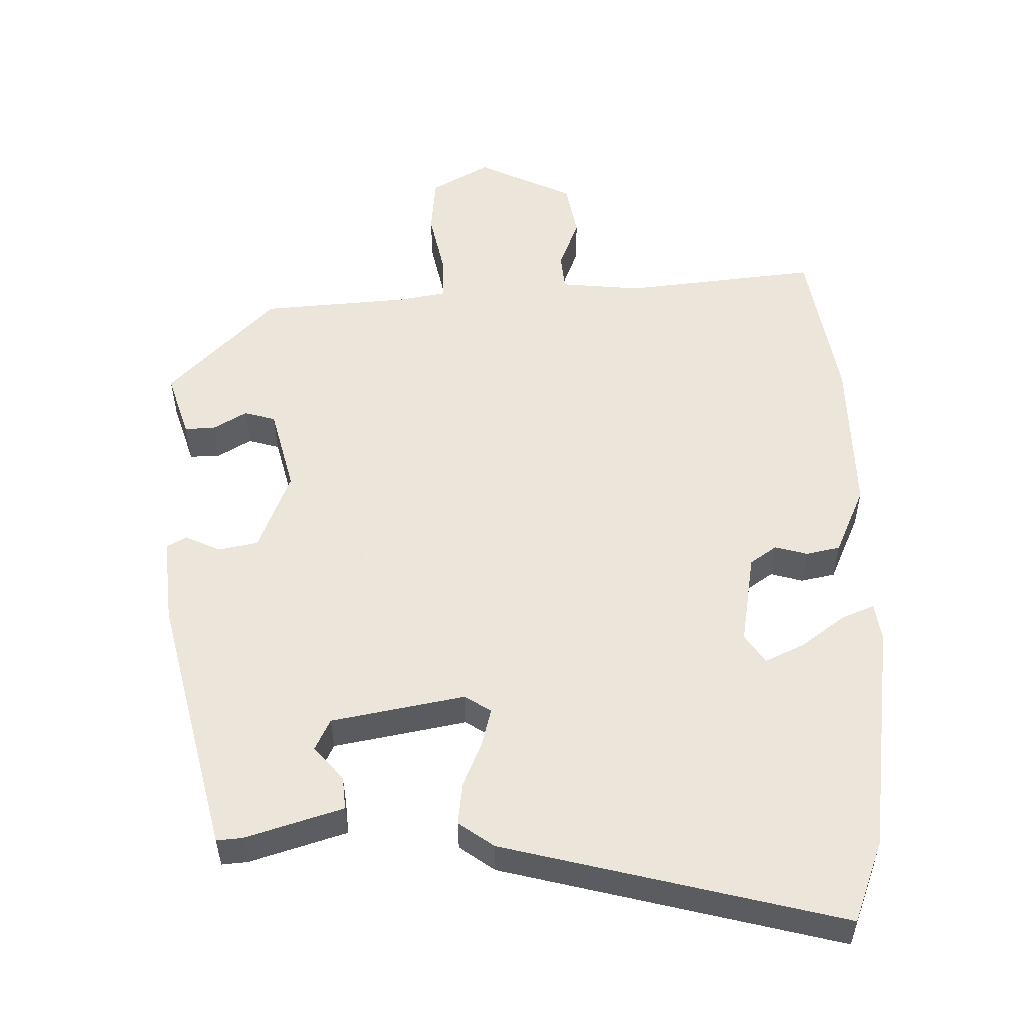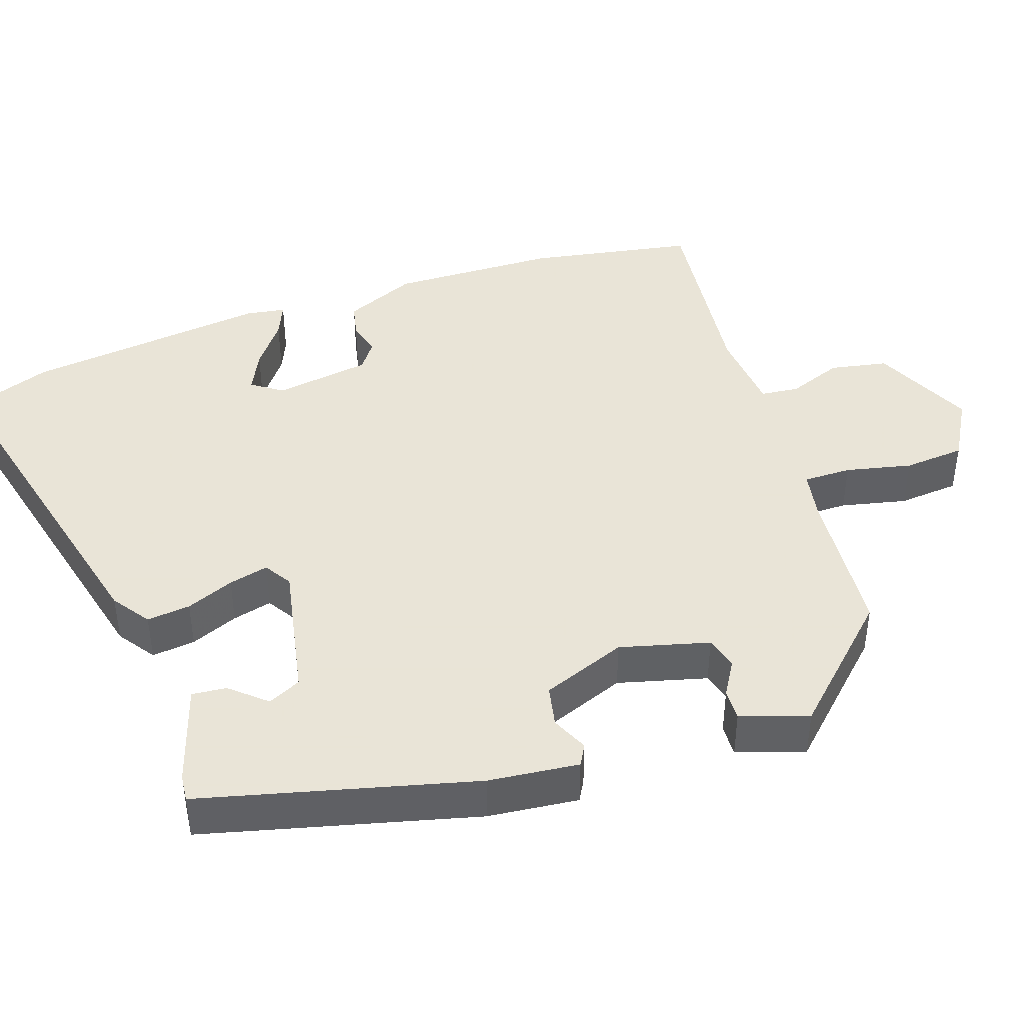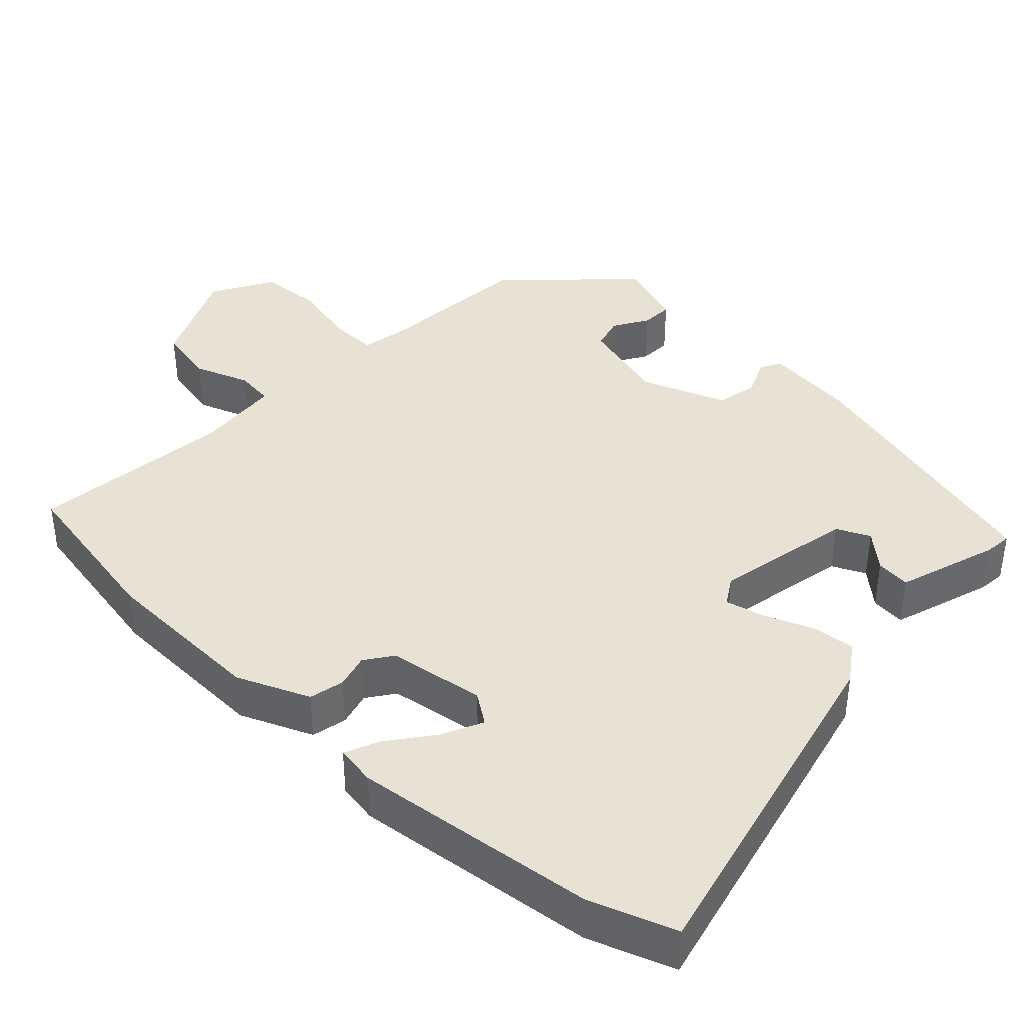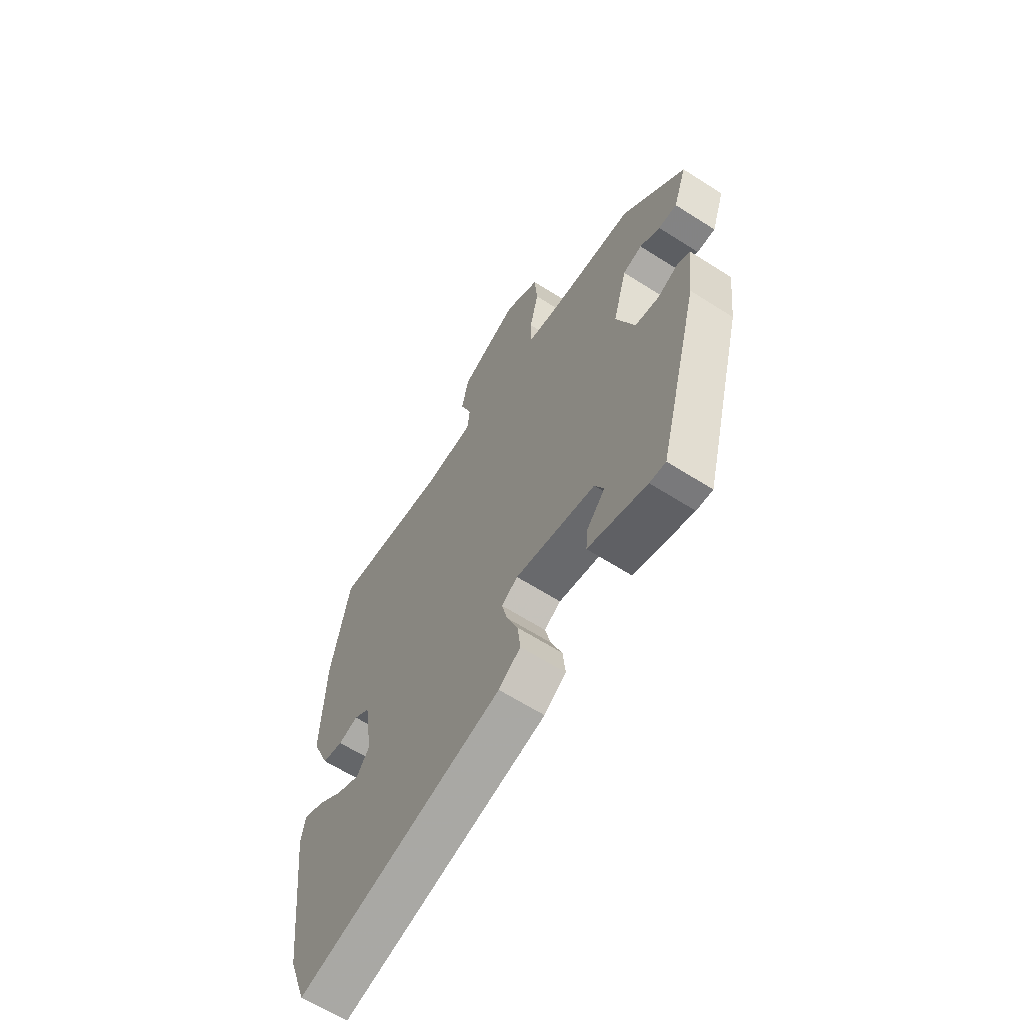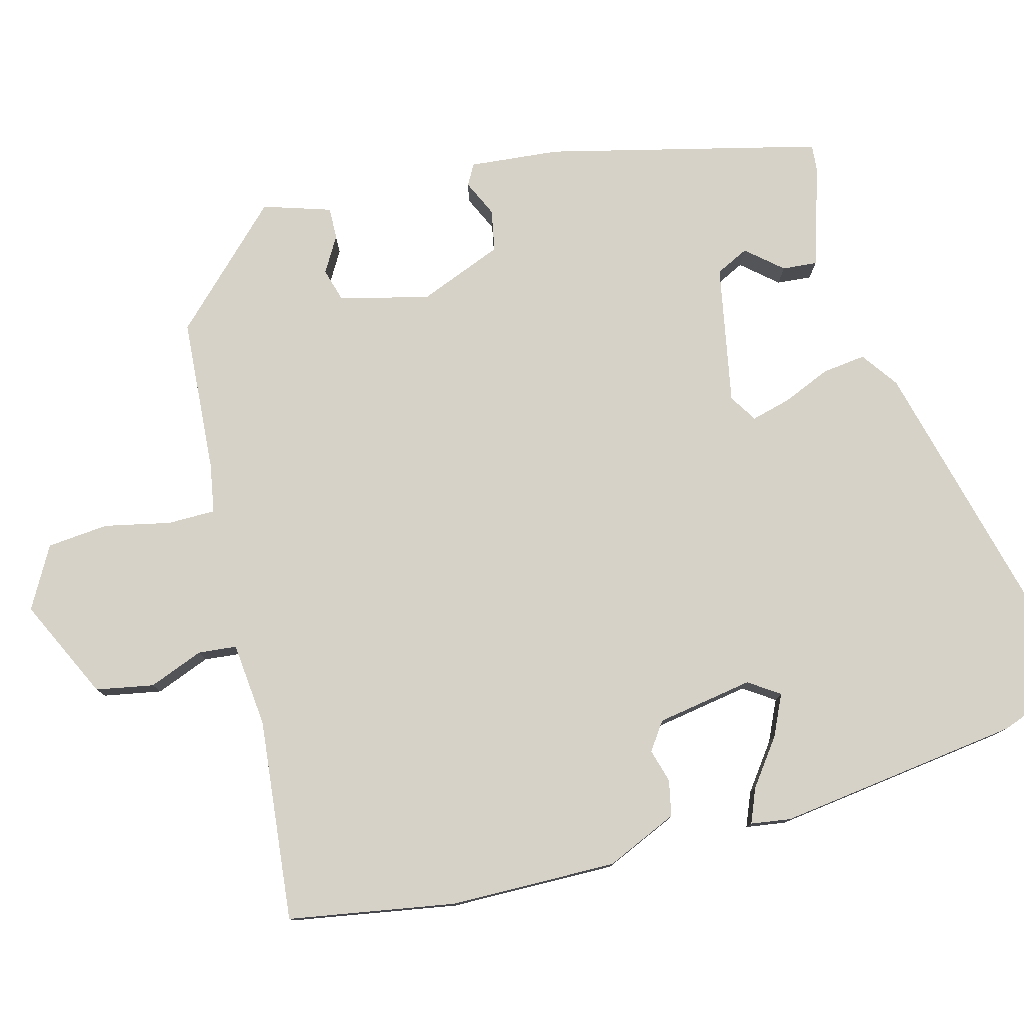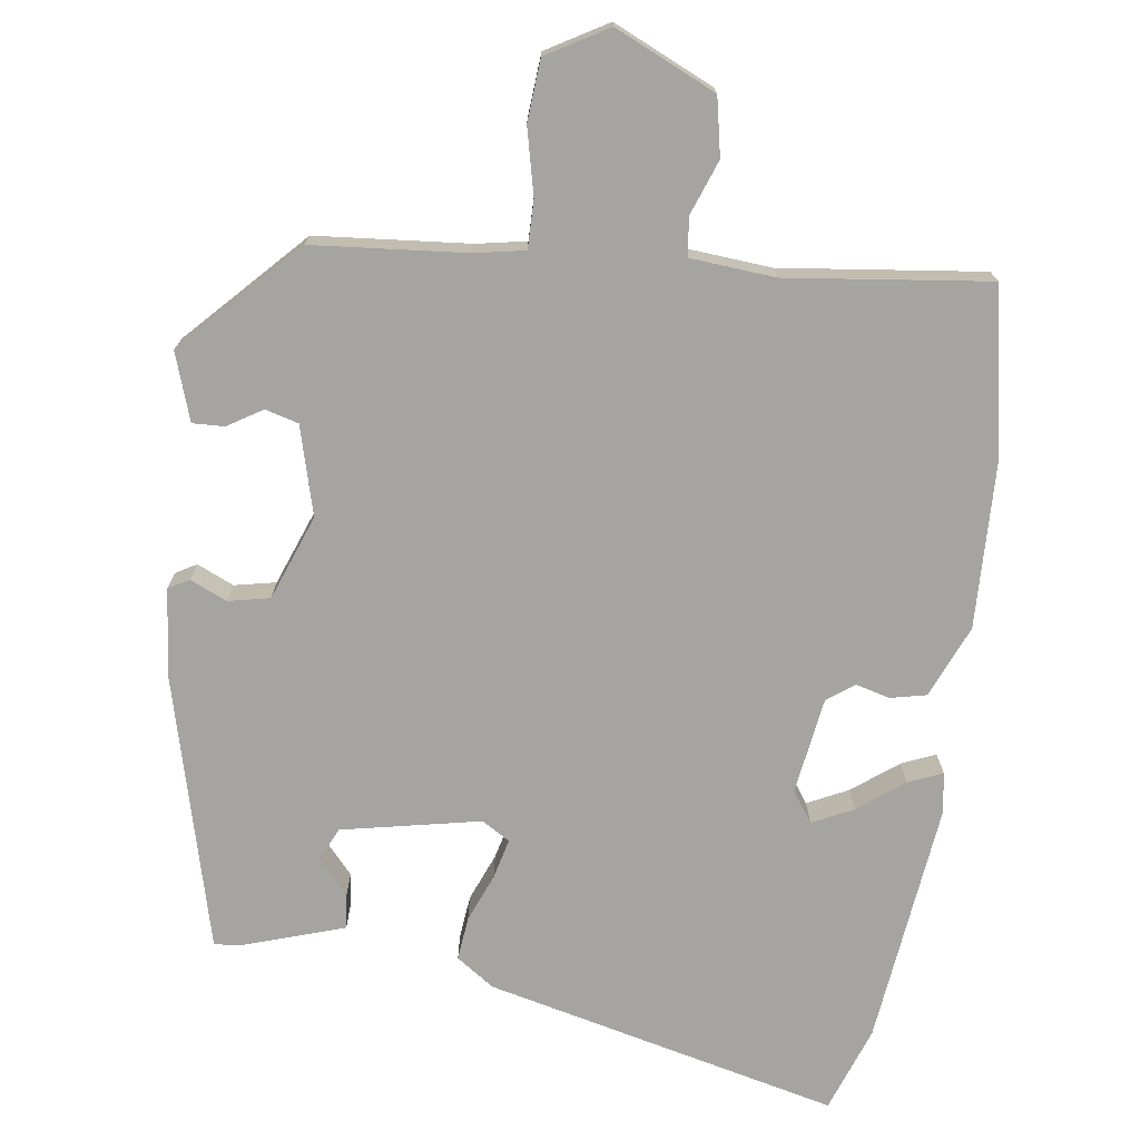
<metadata>
{"format":"obj","ext":"obj","renderer":"f3d","projection":"perspective","resolution":1024,"background":"white","views":[{"elev":-36.3,"azim":0.2,"up":"+Z"},{"elev":42.8,"azim":-109.4,"up":"+Y"},{"elev":39.9,"azim":133.0,"up":"+Y"},{"elev":-63.5,"azim":-122.8,"up":"+Z"},{"elev":78.5,"azim":74.0,"up":"+Y"},{"elev":-73.4,"azim":-8.1,"up":"+Y"}]}
</metadata>
<code>
v -0.388 0.07 -0.466
v -0.485 0.07 -0.099
v -0.499 0.07 0.023
v -0.471 0.07 0.039
v -0.421 0.07 0.017
v -0.365 0.07 0.029
v -0.322 0.07 0.144
v -0.355 0.07 0.264
v -0.4 0.07 0.276
v -0.447 0.07 0.247
v -0.49 0.07 0.245
v -0.521 0.07 0.336
v -0.374 0.07 0.491
v -0.166 0.07 0.51
v -0.099 0.07 0.523
v -0.1 0.07 0.588
v -0.121 0.07 0.677
v -0.115 0.07 0.76
v -0.033 0.07 0.808
v 0.104 0.07 0.746
v 0.12 0.07 0.668
v 0.093 0.07 0.594
v 0.099 0.07 0.542
v 0.214 0.07 0.533
v 0.487 0.07 0.567
v 0.53 0.07 0.342
v 0.538 0.07 0.116
v 0.497 0.07 0.018
v 0.449 0.07 0.007
v 0.403 0.07 0.019
v 0.366 0.07 -0.008
v 0.347 0.07 -0.139
v 0.376 0.07 -0.18
v 0.431 0.07 -0.153
v 0.492 0.07 -0.106
v 0.538 0.07 -0.086
v 0.547 0.07 -0.14
v 0.51 0.07 -0.471
v 0.469 0.07 -0.587
v -0.01 0.07 -0.475
v -0.061 0.07 -0.44
v -0.055 0.07 -0.381
v -0.029 0.07 -0.316
v -0.016 0.07 -0.262
v -0.054 0.07 -0.239
v -0.241 0.07 -0.278
v -0.262 0.07 -0.323
v -0.22 0.07 -0.37
v -0.215 0.07 -0.417
v -0.351 0.07 -0.462
v -0.388 0 -0.466
v -0.485 0 -0.099
v -0.499 0 0.023
v -0.471 0 0.039
v -0.421 0 0.017
v -0.365 0 0.029
v -0.322 0 0.144
v -0.355 0 0.264
v -0.4 0 0.276
v -0.447 0 0.247
v -0.49 0 0.245
v -0.521 0 0.336
v -0.374 0 0.491
v -0.166 0 0.51
v -0.099 0 0.523
v -0.1 0 0.588
v -0.121 0 0.677
v -0.115 0 0.76
v -0.033 0 0.808
v 0.104 0 0.746
v 0.12 0 0.668
v 0.093 0 0.594
v 0.099 0 0.542
v 0.214 0 0.533
v 0.487 0 0.567
v 0.53 0 0.342
v 0.538 0 0.116
v 0.497 0 0.018
v 0.449 0 0.007
v 0.403 0 0.019
v 0.366 0 -0.008
v 0.347 0 -0.139
v 0.376 0 -0.18
v 0.431 0 -0.153
v 0.492 0 -0.106
v 0.538 0 -0.086
v 0.547 0 -0.14
v 0.51 0 -0.471
v 0.469 0 -0.587
v -0.01 0 -0.475
v -0.061 0 -0.44
v -0.055 0 -0.381
v -0.029 0 -0.316
v -0.016 0 -0.262
v -0.054 0 -0.239
v -0.241 0 -0.278
v -0.262 0 -0.323
v -0.22 0 -0.37
v -0.215 0 -0.417
v -0.351 0 -0.462
f 50 1 2
f 49 50 2
f 48 49 2
f 47 48 2
f 3 4 5
f 2 3 5
f 47 2 5
f 46 47 5
f 45 46 5 6
f 44 45 6 7
f 41 42 43
f 40 41 43
f 39 40 43
f 38 39 43
f 37 38 43
f 34 35 36 37
f 33 34 37
f 33 37 43
f 32 33 43 44
f 28 29 30
f 27 28 30
f 26 27 30
f 25 26 30
f 24 25 30
f 23 24 30 31
f 20 21 22
f 19 20 22
f 18 19 22
f 17 18 22
f 16 17 22
f 15 16 22 23
f 44 7 8
f 32 44 8
f 31 32 8
f 23 31 8
f 15 23 8
f 14 15 8
f 12 13 14
f 11 12 14
f 10 11 14
f 9 10 14
f 8 9 14
f 52 51 100
f 52 100 99
f 52 99 98
f 52 98 97
f 55 54 53
f 55 53 52
f 55 52 97
f 55 97 96
f 56 55 96 95
f 57 56 95 94
f 93 92 91
f 93 91 90
f 93 90 89
f 93 89 88
f 93 88 87
f 87 86 85 84
f 87 84 83
f 93 87 83
f 94 93 83 82
f 80 79 78
f 80 78 77
f 80 77 76
f 80 76 75
f 80 75 74
f 81 80 74 73
f 72 71 70
f 72 70 69
f 72 69 68
f 72 68 67
f 72 67 66
f 73 72 66 65
f 58 57 94
f 58 94 82
f 58 82 81
f 58 81 73
f 58 73 65
f 58 65 64
f 64 63 62
f 64 62 61
f 64 61 60
f 64 60 59
f 64 59 58
f 1 51 52 2
f 2 52 53 3
f 3 53 54 4
f 4 54 55 5
f 5 55 56 6
f 6 56 57 7
f 7 57 58 8
f 8 58 59 9
f 9 59 60 10
f 10 60 61 11
f 11 61 62 12
f 12 62 63 13
f 13 63 64 14
f 14 64 65 15
f 15 65 66 16
f 16 66 67 17
f 17 67 68 18
f 18 68 69 19
f 19 69 70 20
f 20 70 71 21
f 21 71 72 22
f 22 72 73 23
f 23 73 74 24
f 24 74 75 25
f 25 75 76 26
f 26 76 77 27
f 27 77 78 28
f 28 78 79 29
f 29 79 80 30
f 30 80 81 31
f 31 81 82 32
f 32 82 83 33
f 33 83 84 34
f 34 84 85 35
f 35 85 86 36
f 36 86 87 37
f 37 87 88 38
f 38 88 89 39
f 39 89 90 40
f 40 90 91 41
f 41 91 92 42
f 42 92 93 43
f 43 93 94 44
f 44 94 95 45
f 45 95 96 46
f 46 96 97 47
f 47 97 98 48
f 48 98 99 49
f 49 99 100 50
f 50 100 51 1

</code>
